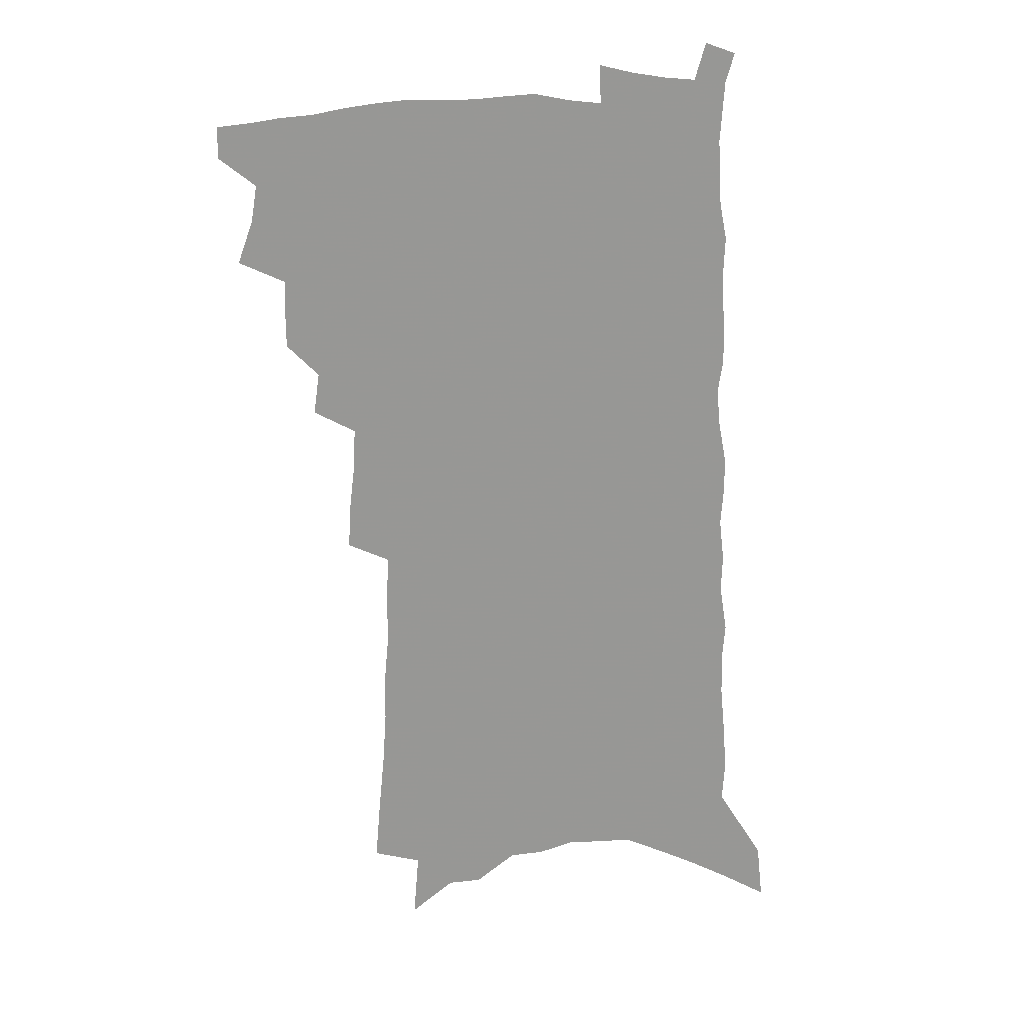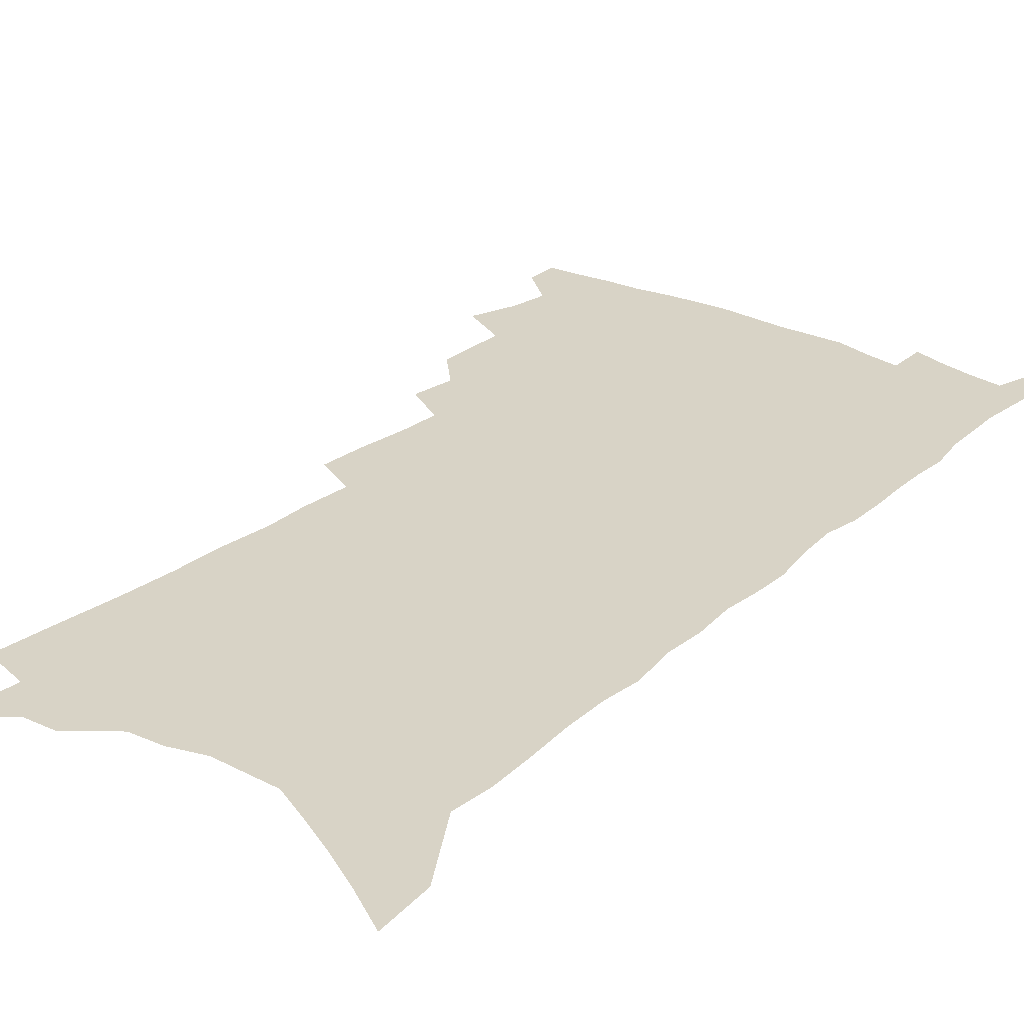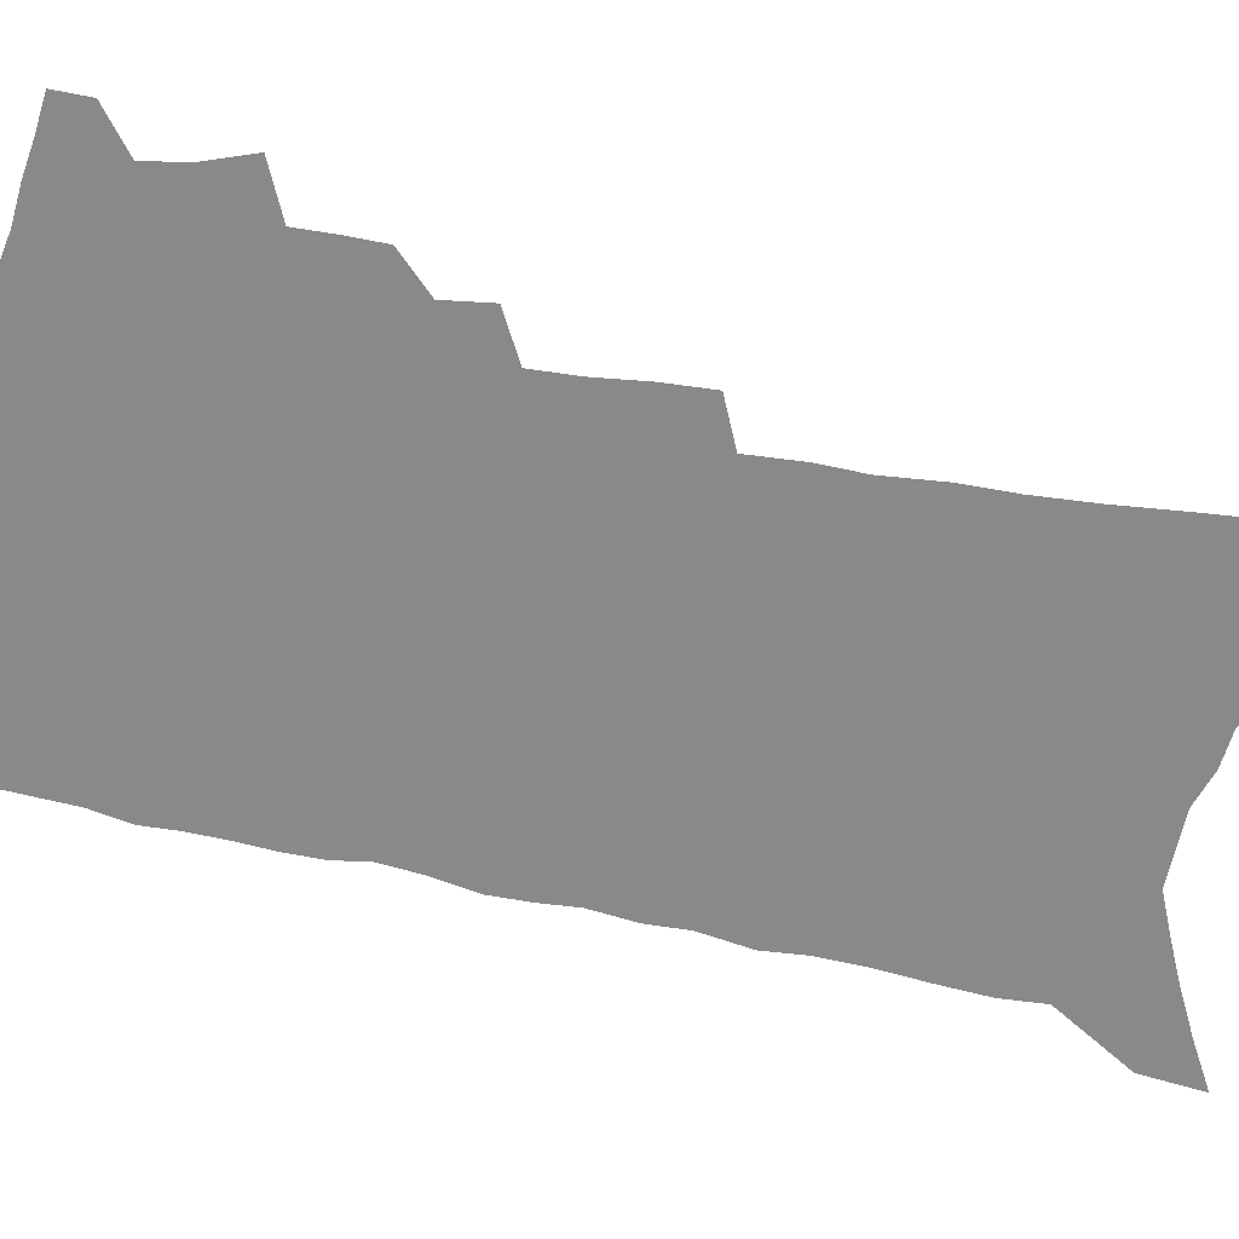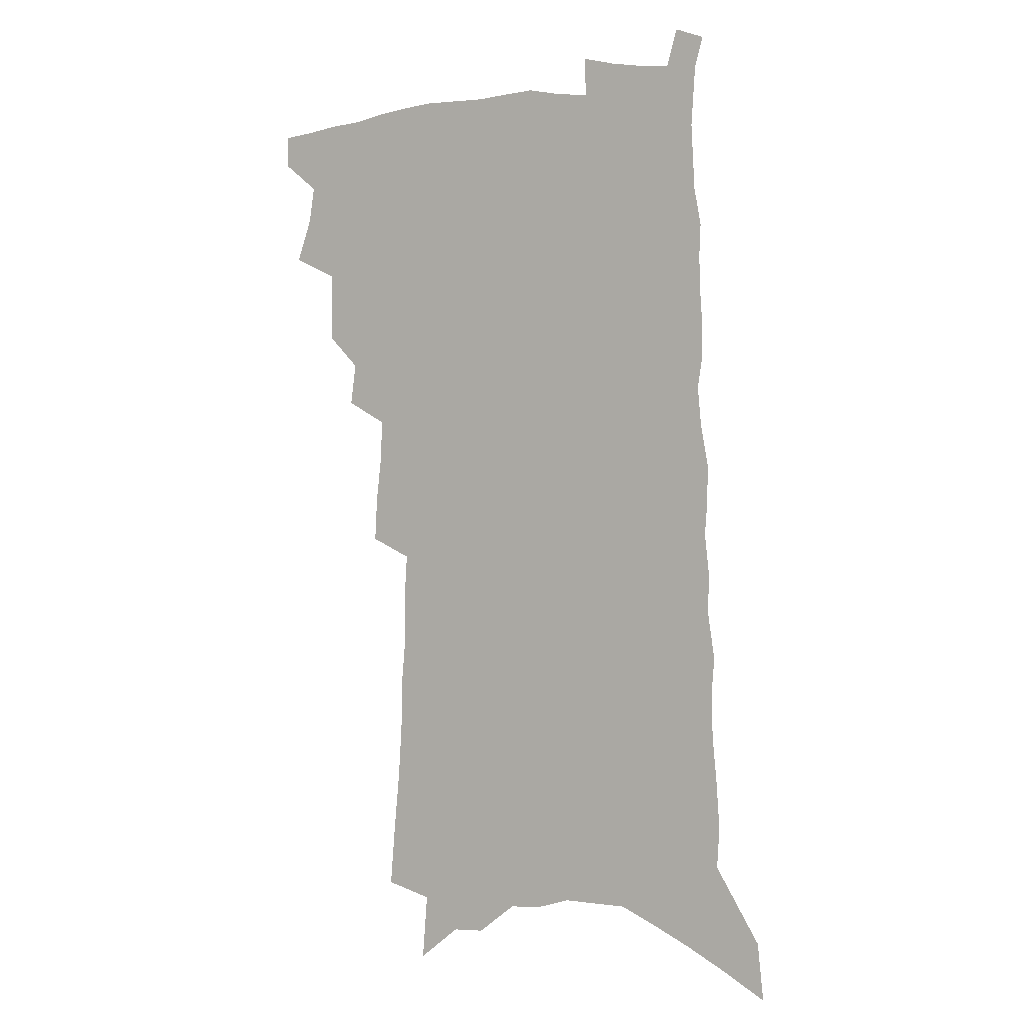
<metadata>
{"format":"obj","ext":"obj","renderer":"f3d","projection":"perspective","resolution":1024,"background":"white","views":[{"elev":22.2,"azim":-4.0,"up":"+Y"},{"elev":27.8,"azim":39.3,"up":"+Z"},{"elev":-63.3,"azim":-101.1,"up":"+Z"},{"elev":2.3,"azim":29.5,"up":"+Y"}]}
</metadata>
<code>
v 500.7 494.3 0
v 500.7 507 0
v 506.7 451.1 0
v 512.9 468.5 0
v 515.2 483 0
v 515.1 495.8 0
v 513.5 508.5 0
v 524.9 415 0
v 524.8 428.7 0
v 525.2 442.7 0
v 528.1 458.2 0
v 528.7 471.4 0
v 529.8 484.8 0
v 528.5 497.1 0
v 526.1 510.4 0
v 535.3 385.4 0
v 537.6 402.2 0
v 539.8 418.2 0
v 541.2 433 0
v 540.6 446 0
v 541.6 459.6 0
v 542.2 472.7 0
v 542.9 485.8 0
v 541.2 498.5 0
v 539.2 511.5 0
v 548.1 324.1 0
v 549.1 341.7 0
v 551.2 360.4 0
v 551.9 376.6 0
v 552.3 391.8 0
v 555.4 409 0
v 553.8 421.1 0
v 557.4 437.6 0
v 557.3 449.9 0
v 556.3 462 0
v 556.4 474.6 0
v 555.9 486.9 0
v 554.3 499.3 0
v 551.5 514 0
v 556.2 168.9 0
v 558.2 193.2 0
v 560.5 217.9 0
v 561.9 239.7 0
v 562.1 258.7 0
v 564.1 280.2 0
v 563.7 297.2 0
v 564.9 316.6 0
v 565.2 333.5 0
v 565.8 350.2 0
v 566 365.8 0
v 566.9 381.7 0
v 567.3 396.4 0
v 568.5 411.5 0
v 568.3 424.6 0
v 569.5 438.3 0
v 570.1 451.4 0
v 570.1 463.9 0
v 569.5 475.9 0
v 568.3 488.1 0
v 566.7 500.9 0
v 564.1 515.7 0
v 573.1 137.2 0
v 575.2 164.1 0
v 572.2 179.1 0
v 577.4 211 0
v 578 231.4 0
v 578.4 251.1 0
v 578.8 270 0
v 578.4 287 0
v 579.4 306.4 0
v 580.1 324.3 0
v 580.5 340.8 0
v 579.9 355 0
v 580.2 370.4 0
v 580.3 385 0
v 580.7 399.4 0
v 581.9 414.2 0
v 582.6 427.7 0
v 582.6 440.1 0
v 582.8 452.9 0
v 582.4 464.9 0
v 581.6 476.9 0
v 580.9 488.9 0
v 579.7 501.3 0
v 576.8 517 0
v 590.2 151.4 0
v 590 172.3 0
v 589.9 194.3 0
v 593.4 222.4 0
v 593.2 240.8 0
v 593.4 259.8 0
v 593.1 277.3 0
v 592.1 292.4 0
v 592.8 310.9 0
v 592.8 326.9 0
v 593 343.4 0
v 593.3 359.1 0
v 593.1 373.3 0
v 593.7 388.7 0
v 594.1 402.8 0
v 594.3 415.8 0
v 595.3 429.9 0
v 594.6 441.1 0
v 595 453.9 0
v 595.3 465.8 0
v 593.8 477.8 0
v 593.1 489.8 0
v 592.1 502.2 0
v 590 516.9 0
v 603.4 152.4 0
v 606.7 187.6 0
v 607.3 210.1 0
v 606.8 227.9 0
v 605.4 242.1 0
v 606.3 263.9 0
v 605.9 280.9 0
v 605.9 298.9 0
v 605.6 314.8 0
v 605.5 330.1 0
v 605.5 345.9 0
v 605.7 361.5 0
v 605.3 374.5 0
v 605.5 388.8 0
v 605.7 402.4 0
v 606.4 417.3 0
v 606.6 430.1 0
v 606.4 441.8 0
v 606.8 454.5 0
v 606.9 466.4 0
v 606.3 478.3 0
v 605.2 490.7 0
v 604.6 503 0
v 603.1 516.8 0
v 619.1 165 0
v 620.2 193.2 0
v 620 213.1 0
v 619.7 232.2 0
v 619.4 249.9 0
v 618.8 266.3 0
v 618.4 283.2 0
v 618.1 299.9 0
v 617.7 315.2 0
v 618.2 334.5 0
v 617.9 348.3 0
v 617.7 363.2 0
v 617.2 375.7 0
v 617.8 390.8 0
v 618 404.8 0
v 618.1 418.1 0
v 618.1 430.3 0
v 618.3 442.7 0
v 618.8 455.5 0
v 618.6 466.9 0
v 618.6 478.6 0
v 618.6 490.3 0
v 617.6 502.7 0
v 615.6 517.8 0
v 632.7 166.3 0
v 633 193.9 0
v 632.7 215.3 0
v 632.3 235 0
v 631.9 251.5 0
v 631.4 269.1 0
v 630.9 285.9 0
v 630.4 302.5 0
v 630.1 318.4 0
v 630.1 333.1 0
v 629.7 348.6 0
v 629.5 363.6 0
v 629.6 378.8 0
v 629.5 391.3 0
v 629.6 405.3 0
v 629.7 418.9 0
v 629.7 430.6 0
v 629.8 442.9 0
v 630.1 455.2 0
v 630.3 466.8 0
v 630.5 478.6 0
v 630.7 490.2 0
v 629.9 502.9 0
v 628.1 518.7 0
v 646.3 170.7 0
v 645.9 194.1 0
v 645.2 216.2 0
v 644.7 235.2 0
v 644.4 251.2 0
v 643.7 269.5 0
v 643.3 284.6 0
v 642.6 301.8 0
v 642 320.9 0
v 642 333.4 0
v 641.8 347.3 0
v 641.3 363.2 0
v 641.2 377.9 0
v 641.1 392.3 0
v 641.2 405.3 0
v 641.3 417.8 0
v 641.2 431.1 0
v 641.1 443.8 0
v 641.8 454.9 0
v 642 466.5 0
v 642.2 478.6 0
v 642.5 490.3 0
v 642.4 502.4 0
v 642 515.9 0
v 659.7 170.9 0
v 658.9 193.6 0
v 658.2 213.9 0
v 657.2 233.6 0
v 657.5 248.1 0
v 656 268.7 0
v 655.4 285.5 0
v 654.8 302.2 0
v 654.1 318.5 0
v 653.8 333.5 0
v 653.5 347.4 0
v 653 363.9 0
v 652.9 377.4 0
v 653.5 389.7 0
v 652.8 404.4 0
v 653.1 416.9 0
v 653.1 429.9 0
v 653.8 441.7 0
v 653.4 454.7 0
v 653.7 466.5 0
v 654 478.1 0
v 654.2 490 0
v 654.6 501.9 0
v 654.8 514.5 0
v 654.3 529.8 0
v 673.1 171.1 0
v 672.3 191.2 0
v 671.2 212.2 0
v 670.3 230.8 0
v 670 247.6 0
v 669.2 265.4 0
v 667.9 284 0
v 667.6 299.5 0
v 666.1 317.7 0
v 665.9 332.1 0
v 665.3 347.6 0
v 665.7 360.9 0
v 665 375.6 0
v 665.2 388.7 0
v 666.1 401 0
v 665.2 415.2 0
v 665.1 428.5 0
v 665.5 440.8 0
v 664.6 454.6 0
v 665.3 465.9 0
v 665.7 477.8 0
v 666.1 489.5 0
v 666.6 501.4 0
v 667.1 513.7 0
v 667.9 526.6 0
v 688.1 164.6 0
v 686.6 186.1 0
v 685.2 207.2 0
v 684 226.7 0
v 683.8 243.5 0
v 682.5 262 0
v 681.8 278.9 0
v 681 295.7 0
v 680.2 312.3 0
v 678.4 329.6 0
v 678.7 343.5 0
v 678.8 357.5 0
v 678.4 371.7 0
v 677.7 386.3 0
v 678.6 398.7 0
v 676.2 415.5 0
v 678.1 426.4 0
v 677.9 439.3 0
v 677.7 452.1 0
v 677.7 464.5 0
v 677.9 476.7 0
v 678.1 488.8 0
v 678.5 500.7 0
v 679.4 512.6 0
v 680.6 524.6 0
v 703.6 157.6 0
v 701.9 179.1 0
v 700 201 0
v 699.8 218.8 0
v 698.9 237 0
v 697.5 255.6 0
v 695.7 274.4 0
v 695.7 290.1 0
v 694.6 306.8 0
v 693 323.8 0
v 693.1 338.4 0
v 693.8 352 0
v 691.2 369 0
v 690.8 383 0
v 692.6 395.1 0
v 690.8 410.7 0
v 690.5 424.1 0
v 691.6 436.4 0
v 690 450.6 0
v 690.2 462.9 0
v 690.2 475.4 0
v 690.8 487.4 0
v 690.5 499.8 0
v 691.8 511.6 0
v 692.6 523.5 0
v 696.8 538.1 0
v 719.9 149.2 0
v 716.6 174.2 0
v 716.5 192.3 0
v 717.5 208.6 0
v 716.1 227.5 0
v 714.3 246.8 0
v 713.7 264.1 0
v 714.9 279 0
v 711.9 298.1 0
v 712.4 313.2 0
v 710.5 330.1 0
v 711.5 344 0
v 711.6 358.7 0
v 708.5 375.6 0
v 707 390.8 0
v 708.9 403.4 0
v 708.9 417.2 0
v 707.9 431.3 0
v 707.5 444.9 0
v 708 457.8 0
v 705.2 472.4 0
v 704.5 485.4 0
v 703.7 498.3 0
v 704.5 510.3 0
v 705.3 522.2 0
v 708.6 533.9 0
v 737.3 139.5 0
v 734.8 162.7 0
f 5 6 1
f 1 6 2
f 6 7 2
f 10 11 3
f 3 11 4
f 11 12 4
f 4 12 5
f 12 13 5
f 5 13 6
f 13 14 6
f 6 14 7
f 14 15 7
f 17 18 8
f 8 18 9
f 18 19 9
f 9 19 10
f 19 20 10
f 10 20 11
f 20 21 11
f 11 21 12
f 21 22 12
f 12 22 13
f 22 23 13
f 13 23 14
f 23 24 14
f 14 24 15
f 24 25 15
f 29 30 16
f 16 30 17
f 30 31 17
f 17 31 18
f 31 32 18
f 18 32 19
f 32 33 19
f 19 33 20
f 33 34 20
f 20 34 21
f 34 35 21
f 21 35 22
f 35 36 22
f 22 36 23
f 36 37 23
f 23 37 24
f 37 38 24
f 24 38 25
f 38 39 25
f 47 48 26
f 26 48 27
f 48 49 27
f 27 49 28
f 49 50 28
f 28 50 29
f 50 51 29
f 29 51 30
f 51 52 30
f 30 52 31
f 52 53 31
f 31 53 32
f 53 54 32
f 32 54 33
f 54 55 33
f 33 55 34
f 55 56 34
f 34 56 35
f 56 57 35
f 35 57 36
f 57 58 36
f 36 58 37
f 58 59 37
f 37 59 38
f 59 60 38
f 38 60 39
f 60 61 39
f 63 64 40
f 40 64 41
f 64 65 41
f 41 65 42
f 65 66 42
f 42 66 43
f 66 67 43
f 43 67 44
f 67 68 44
f 44 68 45
f 68 69 45
f 45 69 46
f 69 70 46
f 46 70 47
f 70 71 47
f 47 71 48
f 71 72 48
f 48 72 49
f 72 73 49
f 49 73 50
f 73 74 50
f 50 74 51
f 74 75 51
f 51 75 52
f 75 76 52
f 52 76 53
f 76 77 53
f 53 77 54
f 77 78 54
f 54 78 55
f 78 79 55
f 55 79 56
f 79 80 56
f 56 80 57
f 80 81 57
f 57 81 58
f 81 82 58
f 58 82 59
f 82 83 59
f 59 83 60
f 83 84 60
f 60 84 61
f 84 85 61
f 62 86 63
f 86 87 63
f 63 87 64
f 87 88 64
f 64 88 65
f 88 89 65
f 65 89 66
f 89 90 66
f 66 90 67
f 90 91 67
f 67 91 68
f 91 92 68
f 68 92 69
f 92 93 69
f 69 93 70
f 93 94 70
f 70 94 71
f 94 95 71
f 71 95 72
f 95 96 72
f 72 96 73
f 96 97 73
f 73 97 74
f 97 98 74
f 74 98 75
f 98 99 75
f 75 99 76
f 99 100 76
f 76 100 77
f 100 101 77
f 77 101 78
f 101 102 78
f 78 102 79
f 102 103 79
f 79 103 80
f 103 104 80
f 80 104 81
f 104 105 81
f 81 105 82
f 105 106 82
f 82 106 83
f 106 107 83
f 83 107 84
f 107 108 84
f 84 108 85
f 108 109 85
f 86 110 87
f 110 111 87
f 87 111 88
f 111 112 88
f 88 112 89
f 112 113 89
f 89 113 90
f 113 114 90
f 90 114 91
f 114 115 91
f 91 115 92
f 115 116 92
f 92 116 93
f 116 117 93
f 93 117 94
f 117 118 94
f 94 118 95
f 118 119 95
f 95 119 96
f 119 120 96
f 96 120 97
f 120 121 97
f 97 121 98
f 121 122 98
f 98 122 99
f 122 123 99
f 99 123 100
f 123 124 100
f 100 124 101
f 124 125 101
f 101 125 102
f 125 126 102
f 102 126 103
f 126 127 103
f 103 127 104
f 127 128 104
f 104 128 105
f 128 129 105
f 105 129 106
f 129 130 106
f 106 130 107
f 130 131 107
f 107 131 108
f 131 132 108
f 108 132 109
f 132 133 109
f 110 134 111
f 134 135 111
f 111 135 112
f 135 136 112
f 112 136 113
f 136 137 113
f 113 137 114
f 137 138 114
f 114 138 115
f 138 139 115
f 115 139 116
f 139 140 116
f 116 140 117
f 140 141 117
f 117 141 118
f 141 142 118
f 118 142 119
f 142 143 119
f 119 143 120
f 143 144 120
f 120 144 121
f 144 145 121
f 121 145 122
f 145 146 122
f 122 146 123
f 146 147 123
f 123 147 124
f 147 148 124
f 124 148 125
f 148 149 125
f 125 149 126
f 149 150 126
f 126 150 127
f 150 151 127
f 127 151 128
f 151 152 128
f 128 152 129
f 152 153 129
f 129 153 130
f 153 154 130
f 130 154 131
f 154 155 131
f 131 155 132
f 155 156 132
f 132 156 133
f 156 157 133
f 134 158 135
f 158 159 135
f 135 159 136
f 159 160 136
f 136 160 137
f 160 161 137
f 137 161 138
f 161 162 138
f 138 162 139
f 162 163 139
f 139 163 140
f 163 164 140
f 140 164 141
f 164 165 141
f 141 165 142
f 165 166 142
f 142 166 143
f 166 167 143
f 143 167 144
f 167 168 144
f 144 168 145
f 168 169 145
f 145 169 146
f 169 170 146
f 146 170 147
f 170 171 147
f 147 171 148
f 171 172 148
f 148 172 149
f 172 173 149
f 149 173 150
f 173 174 150
f 150 174 151
f 174 175 151
f 151 175 152
f 175 176 152
f 152 176 153
f 176 177 153
f 153 177 154
f 177 178 154
f 154 178 155
f 178 179 155
f 155 179 156
f 179 180 156
f 156 180 157
f 180 181 157
f 158 182 159
f 182 183 159
f 159 183 160
f 183 184 160
f 160 184 161
f 184 185 161
f 161 185 162
f 185 186 162
f 162 186 163
f 186 187 163
f 163 187 164
f 187 188 164
f 164 188 165
f 188 189 165
f 165 189 166
f 189 190 166
f 166 190 167
f 190 191 167
f 167 191 168
f 191 192 168
f 168 192 169
f 192 193 169
f 169 193 170
f 193 194 170
f 170 194 171
f 194 195 171
f 171 195 172
f 195 196 172
f 172 196 173
f 196 197 173
f 173 197 174
f 197 198 174
f 174 198 175
f 198 199 175
f 175 199 176
f 199 200 176
f 176 200 177
f 200 201 177
f 177 201 178
f 201 202 178
f 178 202 179
f 202 203 179
f 179 203 180
f 203 204 180
f 180 204 181
f 204 205 181
f 182 206 183
f 206 207 183
f 183 207 184
f 207 208 184
f 184 208 185
f 208 209 185
f 185 209 186
f 209 210 186
f 186 210 187
f 210 211 187
f 187 211 188
f 211 212 188
f 188 212 189
f 212 213 189
f 189 213 190
f 213 214 190
f 190 214 191
f 214 215 191
f 191 215 192
f 215 216 192
f 192 216 193
f 216 217 193
f 193 217 194
f 217 218 194
f 194 218 195
f 218 219 195
f 195 219 196
f 219 220 196
f 196 220 197
f 220 221 197
f 197 221 198
f 221 222 198
f 198 222 199
f 222 223 199
f 199 223 200
f 223 224 200
f 200 224 201
f 224 225 201
f 201 225 202
f 225 226 202
f 202 226 203
f 226 227 203
f 203 227 204
f 227 228 204
f 204 228 205
f 228 229 205
f 206 231 207
f 231 232 207
f 207 232 208
f 232 233 208
f 208 233 209
f 233 234 209
f 209 234 210
f 234 235 210
f 210 235 211
f 235 236 211
f 211 236 212
f 236 237 212
f 212 237 213
f 237 238 213
f 213 238 214
f 238 239 214
f 214 239 215
f 239 240 215
f 215 240 216
f 240 241 216
f 216 241 217
f 241 242 217
f 217 242 218
f 242 243 218
f 218 243 219
f 243 244 219
f 219 244 220
f 244 245 220
f 220 245 221
f 245 246 221
f 221 246 222
f 246 247 222
f 222 247 223
f 247 248 223
f 223 248 224
f 248 249 224
f 224 249 225
f 249 250 225
f 225 250 226
f 250 251 226
f 226 251 227
f 251 252 227
f 227 252 228
f 252 253 228
f 228 253 229
f 253 254 229
f 229 254 230
f 254 255 230
f 231 256 232
f 256 257 232
f 232 257 233
f 257 258 233
f 233 258 234
f 258 259 234
f 234 259 235
f 259 260 235
f 235 260 236
f 260 261 236
f 236 261 237
f 261 262 237
f 237 262 238
f 262 263 238
f 238 263 239
f 263 264 239
f 239 264 240
f 264 265 240
f 240 265 241
f 265 266 241
f 241 266 242
f 266 267 242
f 242 267 243
f 267 268 243
f 243 268 244
f 268 269 244
f 244 269 245
f 269 270 245
f 245 270 246
f 270 271 246
f 246 271 247
f 271 272 247
f 247 272 248
f 272 273 248
f 248 273 249
f 273 274 249
f 249 274 250
f 274 275 250
f 250 275 251
f 275 276 251
f 251 276 252
f 276 277 252
f 252 277 253
f 277 278 253
f 253 278 254
f 278 279 254
f 254 279 255
f 279 280 255
f 256 281 257
f 281 282 257
f 257 282 258
f 282 283 258
f 258 283 259
f 283 284 259
f 259 284 260
f 284 285 260
f 260 285 261
f 285 286 261
f 261 286 262
f 286 287 262
f 262 287 263
f 287 288 263
f 263 288 264
f 288 289 264
f 264 289 265
f 289 290 265
f 265 290 266
f 290 291 266
f 266 291 267
f 291 292 267
f 267 292 268
f 292 293 268
f 268 293 269
f 293 294 269
f 269 294 270
f 294 295 270
f 270 295 271
f 295 296 271
f 271 296 272
f 296 297 272
f 272 297 273
f 297 298 273
f 273 298 274
f 298 299 274
f 274 299 275
f 299 300 275
f 275 300 276
f 300 301 276
f 276 301 277
f 301 302 277
f 277 302 278
f 302 303 278
f 278 303 279
f 303 304 279
f 279 304 280
f 304 305 280
f 281 307 282
f 307 308 282
f 282 308 283
f 308 309 283
f 283 309 284
f 309 310 284
f 284 310 285
f 310 311 285
f 285 311 286
f 311 312 286
f 286 312 287
f 312 313 287
f 287 313 288
f 313 314 288
f 288 314 289
f 314 315 289
f 289 315 290
f 315 316 290
f 290 316 291
f 316 317 291
f 291 317 292
f 317 318 292
f 292 318 293
f 318 319 293
f 293 319 294
f 319 320 294
f 294 320 295
f 320 321 295
f 295 321 296
f 321 322 296
f 296 322 297
f 322 323 297
f 297 323 298
f 323 324 298
f 298 324 299
f 324 325 299
f 299 325 300
f 325 326 300
f 300 326 301
f 326 327 301
f 301 327 302
f 327 328 302
f 302 328 303
f 328 329 303
f 303 329 304
f 329 330 304
f 304 330 305
f 330 331 305
f 305 331 306
f 331 332 306
f 307 333 308
f 333 334 308
f 308 334 309

</code>
